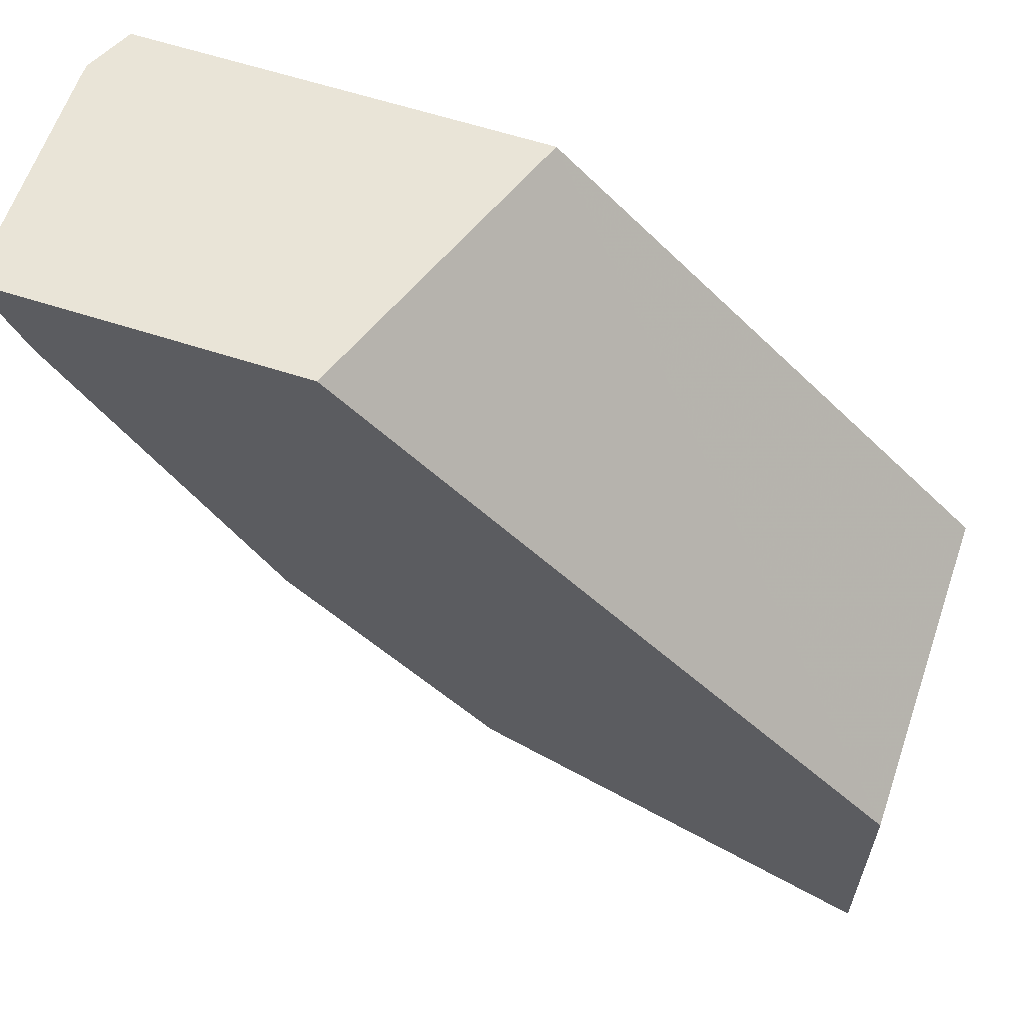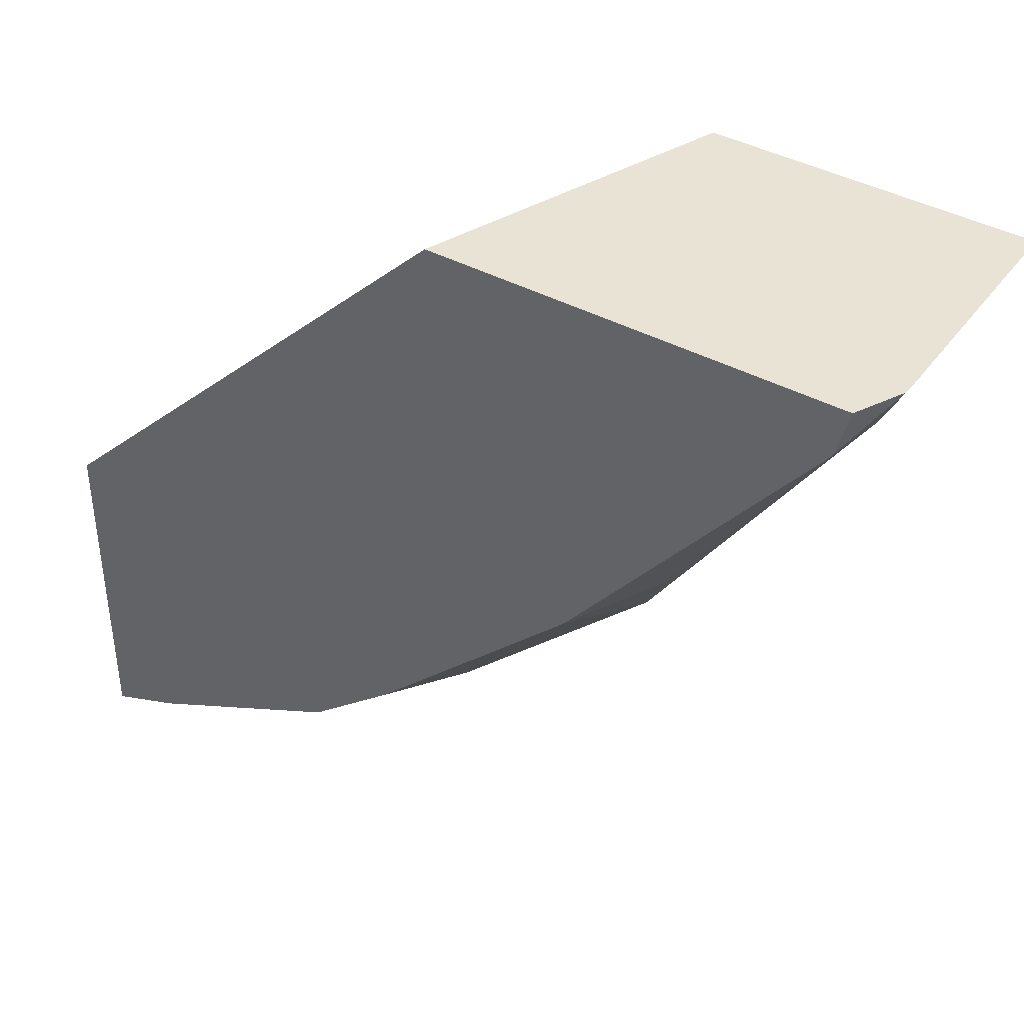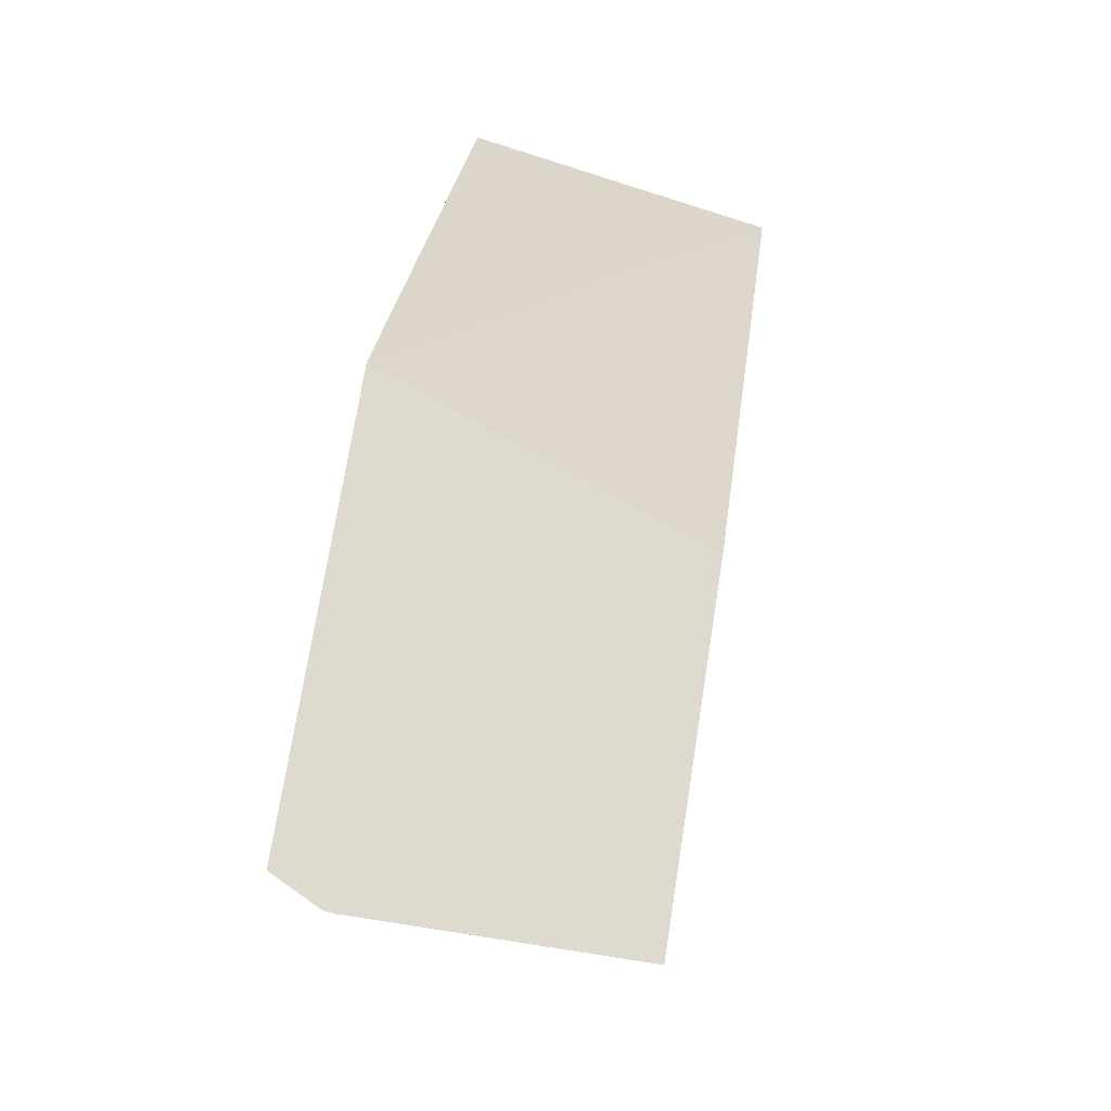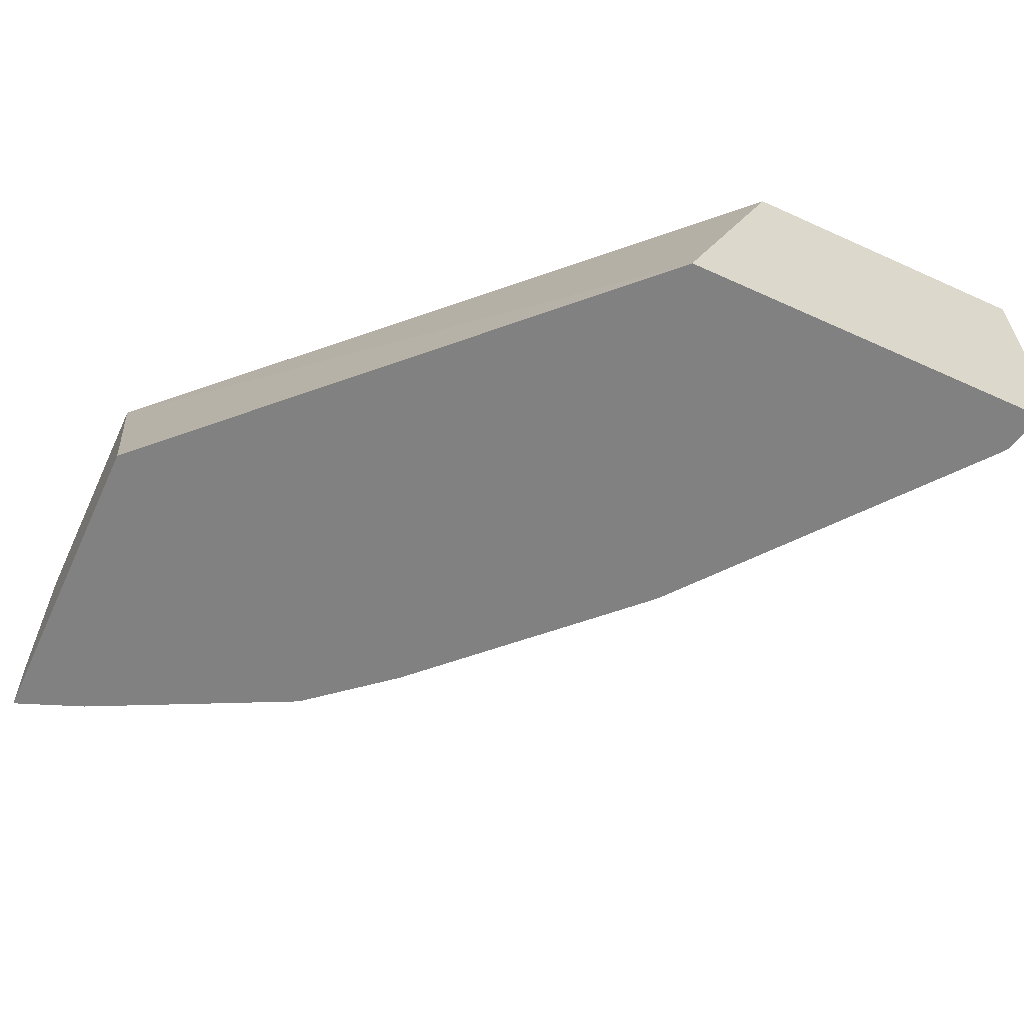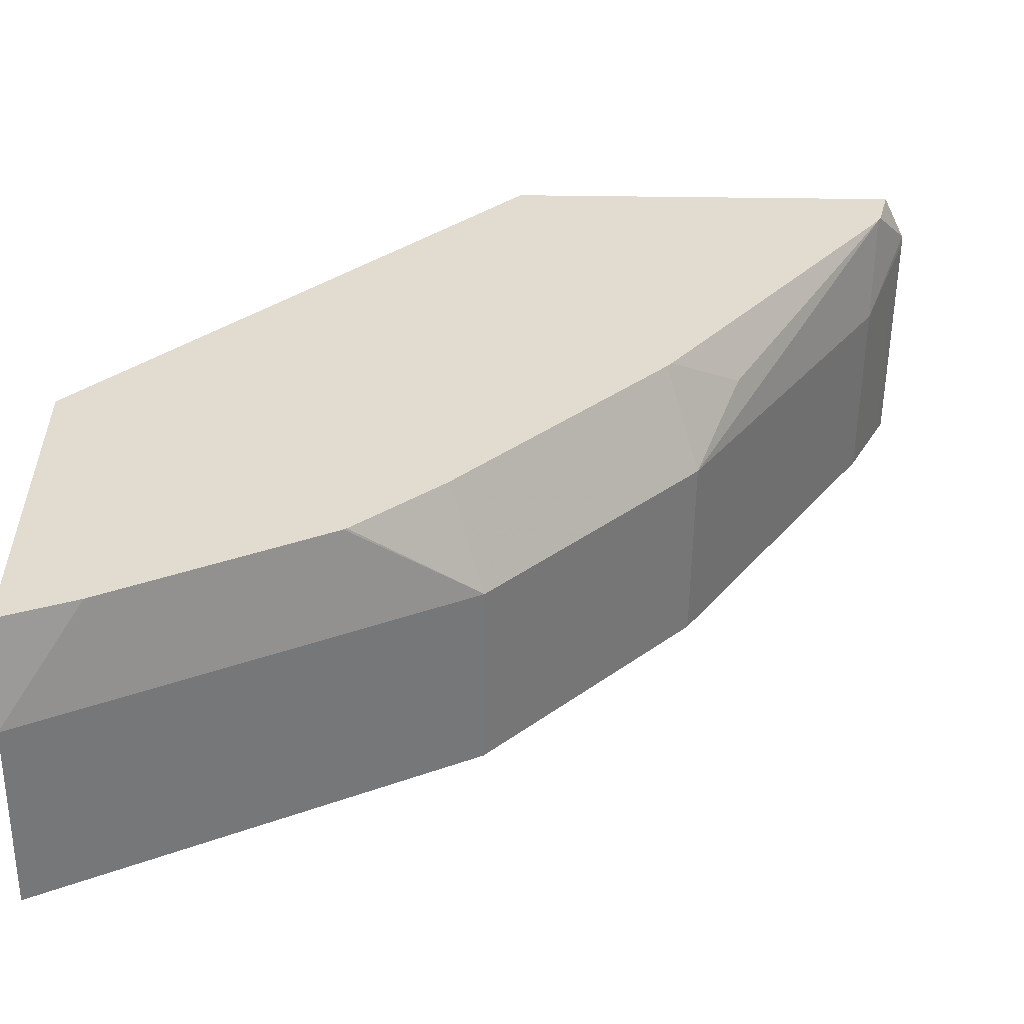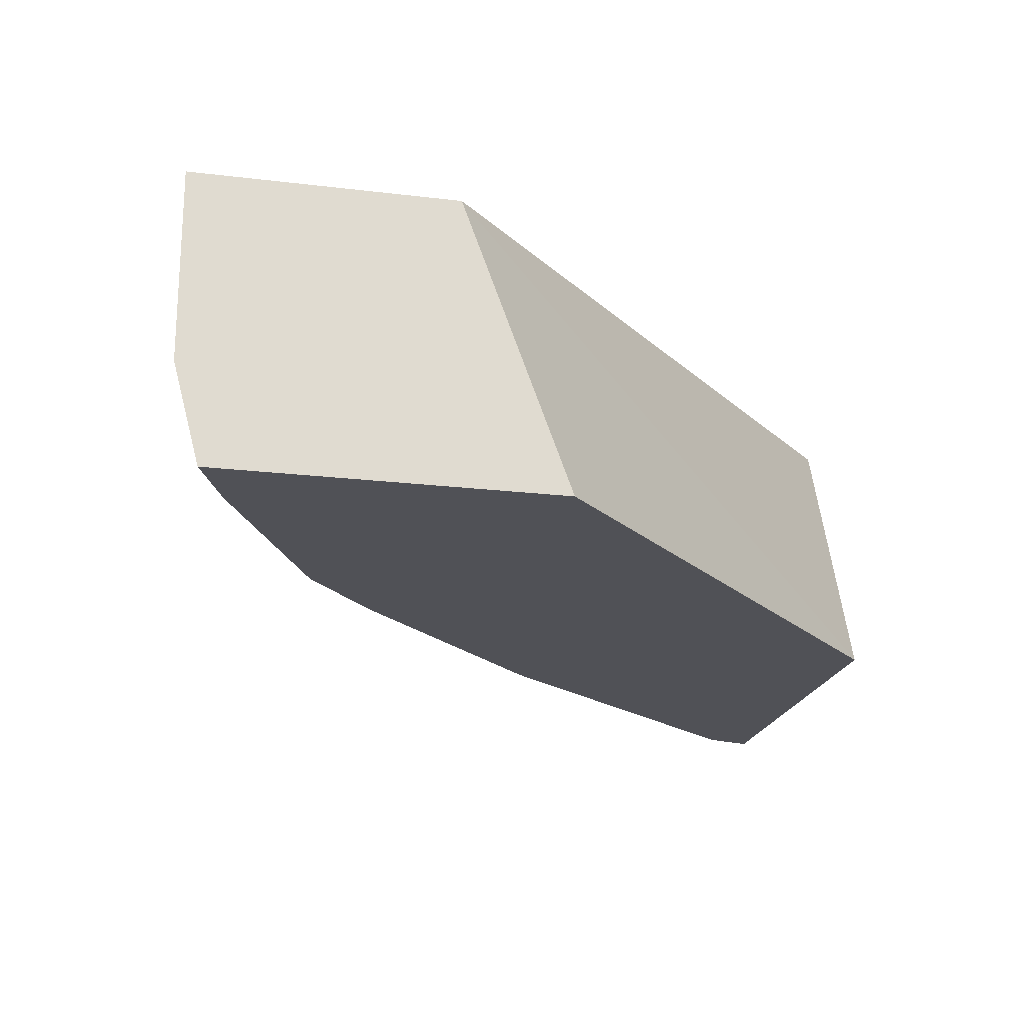
<metadata>
{"format":"obj","ext":"obj","renderer":"f3d","projection":"perspective","resolution":1024,"background":"white","views":[{"elev":61.1,"azim":-161.6,"up":"+Z"},{"elev":41.2,"azim":33.2,"up":"+Z"},{"elev":70.6,"azim":98.9,"up":"+Z"},{"elev":-60.5,"azim":-24.9,"up":"+Y"},{"elev":-55.7,"azim":-0.7,"up":"+Z"},{"elev":-20.5,"azim":-102.4,"up":"+Y"}]}
</metadata>
<code>
v 0.2415 -0.5858 -0.3349
v 0.2415 -0.5258 -0.3349
v 0.2604 -0.5858 -0.3254
v 0.2651 -0.6171 -0.3172
v 0.2643 -0.6171 -0.3176
v 0.2415 -0.6171 -0.3267
v 0.2415 -0.5258 -0.2535
v 0.2604 -0.5258 -0.3254
v 0.3221 -0.5258 -0.2946
v 0.3689 -0.5858 -0.2712
v 0.3302 -0.6171 -0.2847
v 0.2415 -0.6171 -0.2199
v 0.3792 -0.6171 -0.08207
v 0.4146 -0.5258 -0.08207
v 0.3689 -0.5258 -0.2712
v 0.3584 -0.6171 -0.2608
v 0.3311 -0.6171 -0.2841
v 0.4339 -0.5858 -0.2061
v 0.5049 -0.6171 -0.08207
v 0.5122 -0.5258 -0.08207
v 0.4339 -0.5258 -0.2061
v 0.4235 -0.6171 -0.1957
v 0.499 -0.5858 -0.1085
v 0.5003 -0.6171 -0.09806
v 0.4475 -0.6021 -0.179
v 0.425 -0.6171 -0.194
v 0.5013 -0.6171 -0.09638
v 0.512 -0.6028 -0.08207
v 0.5122 -0.5999 -0.08207
v 0.5099 -0.5258 -0.0868
v 0.499 -0.5258 -0.1085
v 0.5099 -0.5858 -0.0868
f 16 18 22
f 13 20 14
f 13 29 20
f 13 28 29
f 13 19 28
f 10 18 16
f 10 16 17
f 10 15 21
f 10 17 11
f 9 15 10
f 7 13 14
f 18 21 31
f 10 21 18
f 18 31 23
f 23 30 32
f 18 24 25
f 18 25 26
f 18 26 22
f 19 27 28
f 20 29 32
f 7 12 13
f 20 32 30
f 23 31 30
f 23 32 29
f 23 29 28
f 23 28 27
f 23 27 24
f 24 26 25
f 18 23 24
f 4 6 5
f 1 7 2
f 4 13 12
f 4 12 6
f 1 2 8
f 1 3 4
f 1 4 5
f 1 5 6
f 1 6 12
f 1 12 7
f 2 7 14
f 2 14 20
f 2 20 30
f 2 30 31
f 2 31 21
f 2 21 15
f 1 8 3
f 2 9 8
f 2 15 9
f 4 24 27
f 4 26 24
f 4 22 26
f 4 16 22
f 4 27 19
f 4 11 17
f 3 8 9
f 4 17 16
f 4 19 13
f 3 10 11
f 3 11 4
f 3 9 10

</code>
